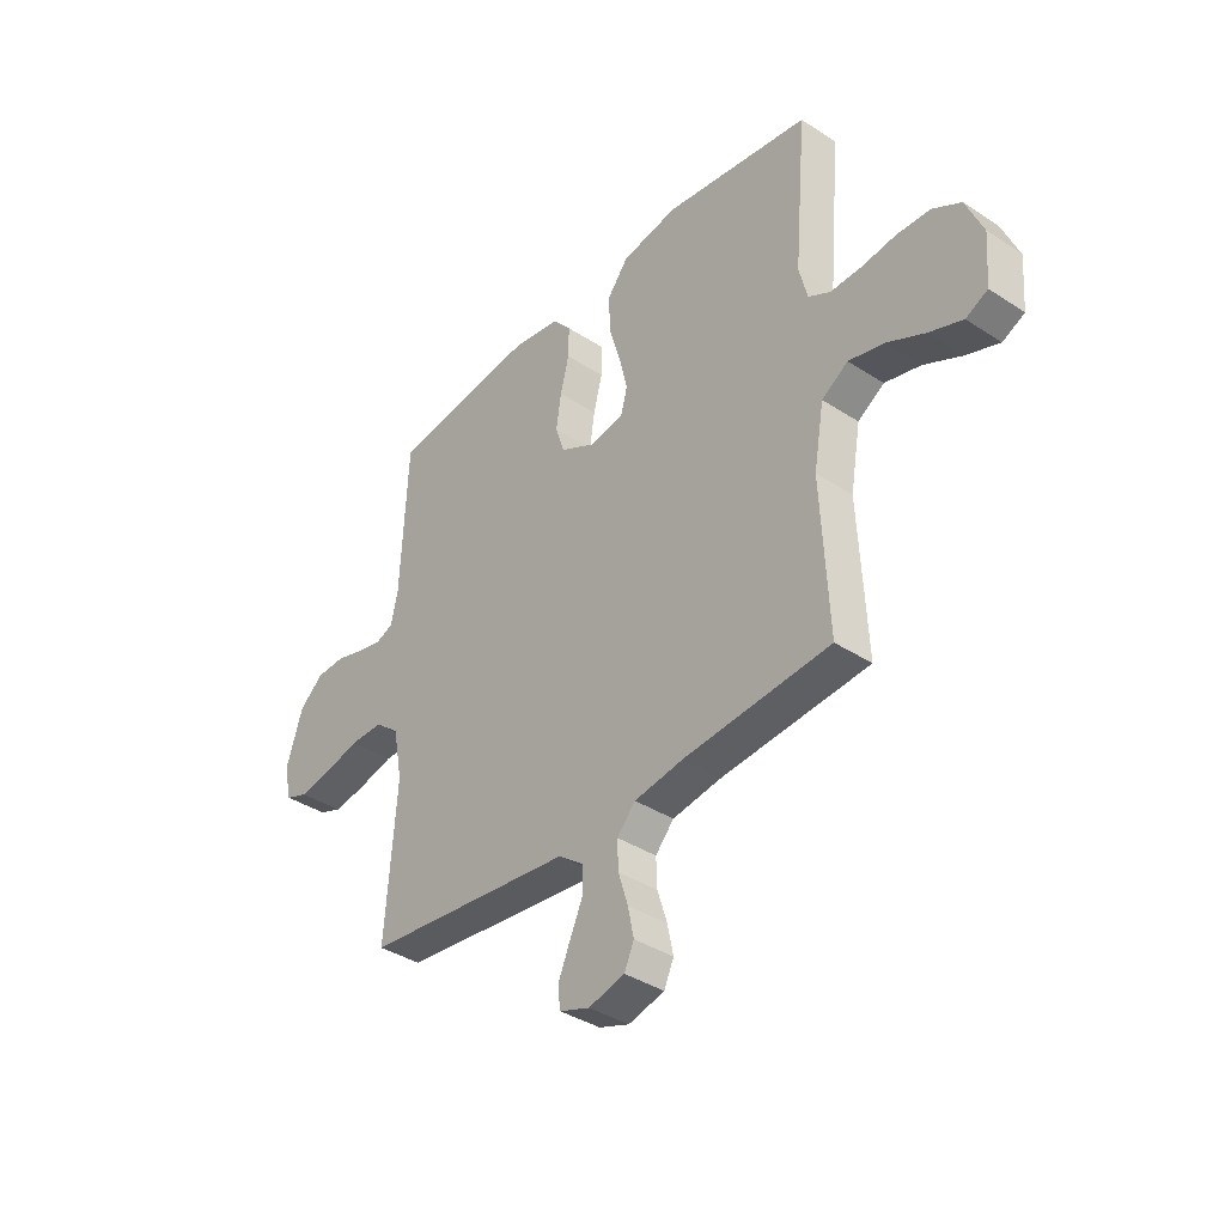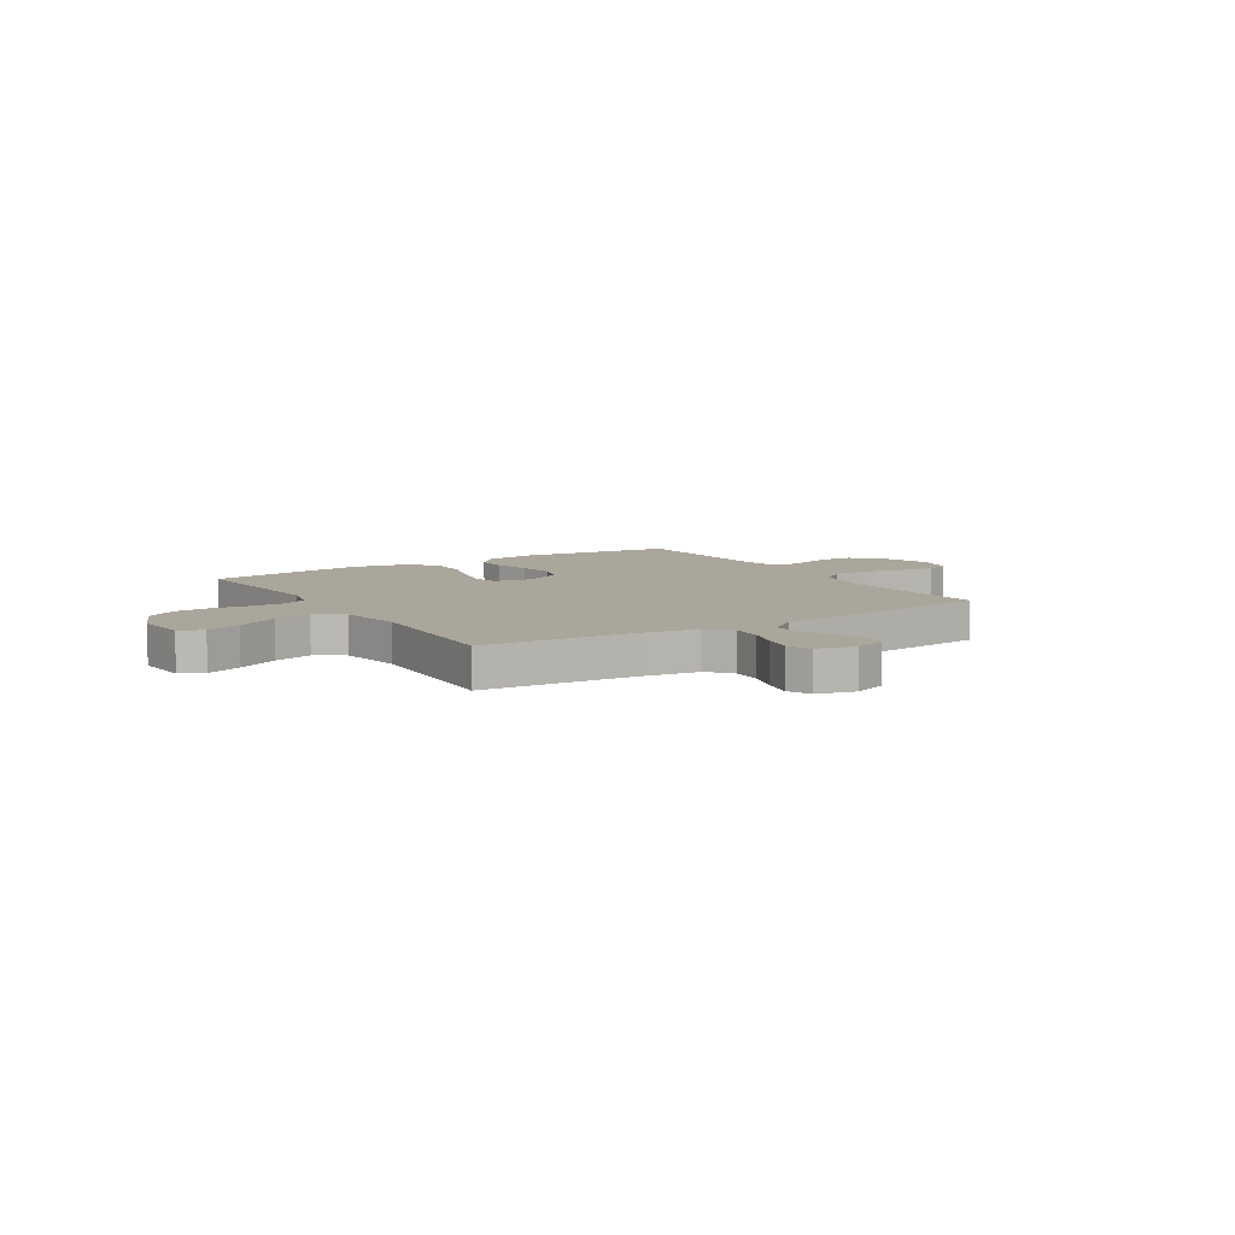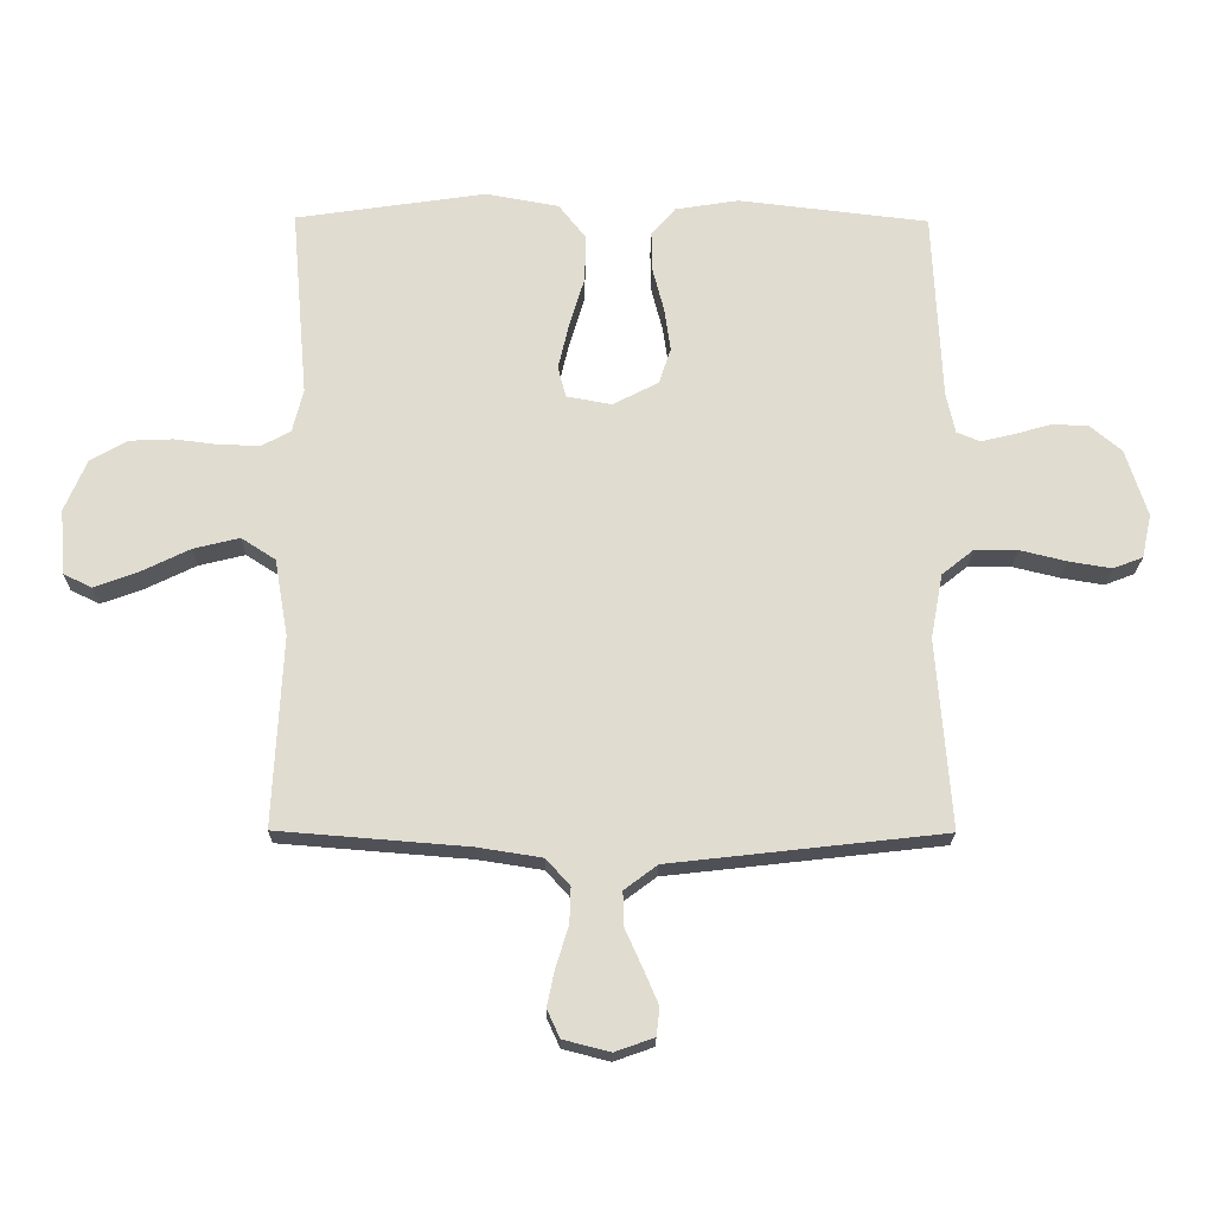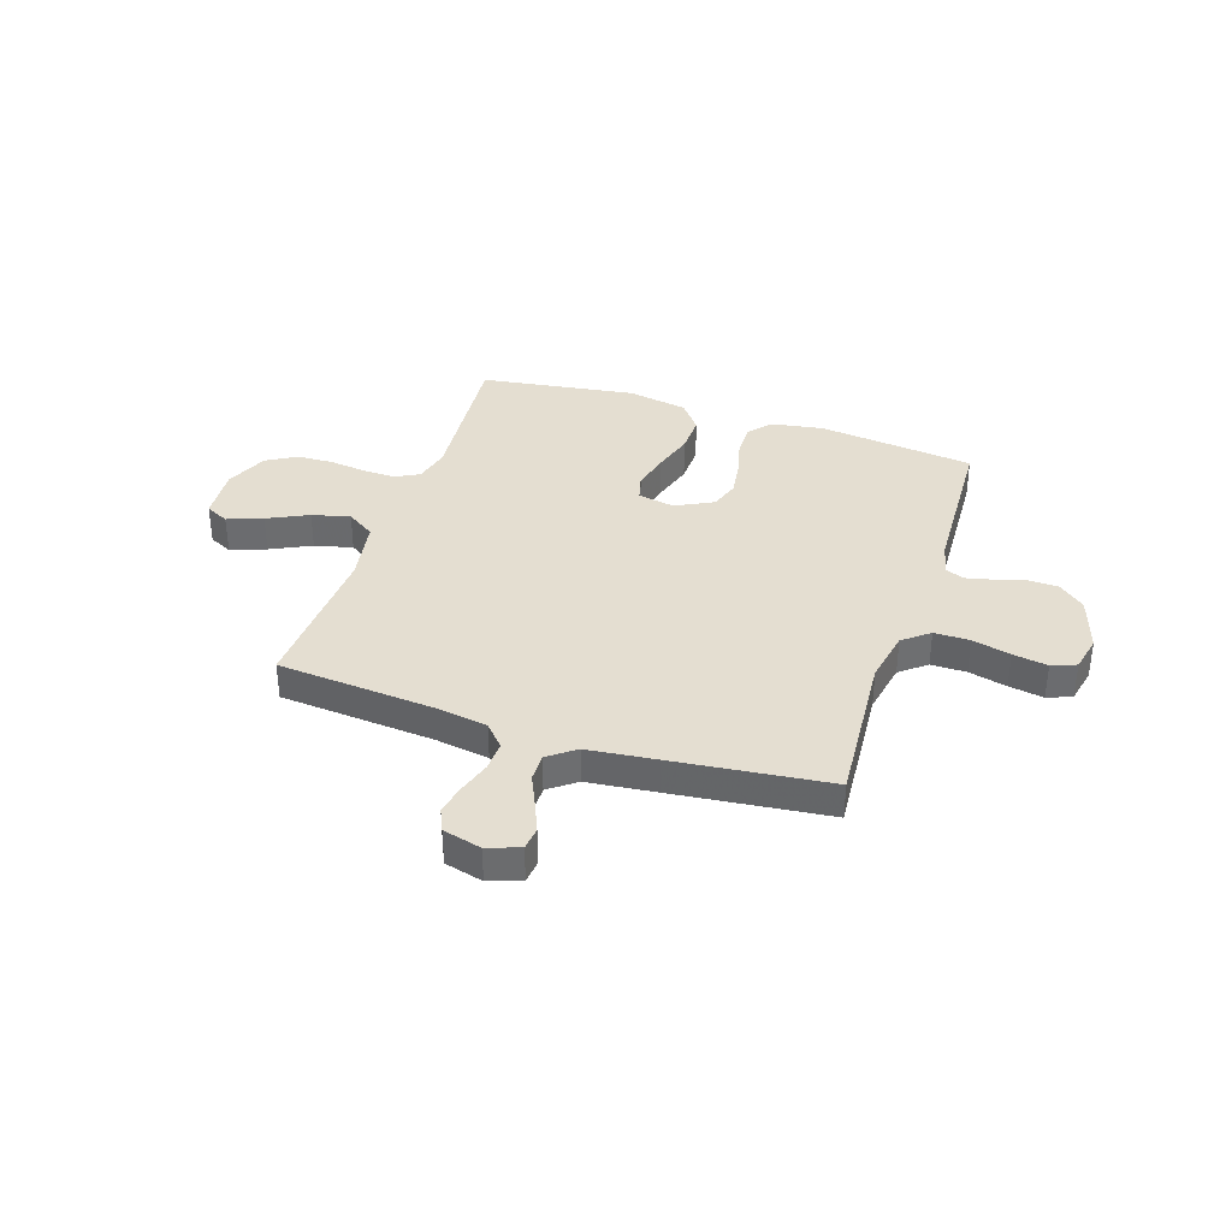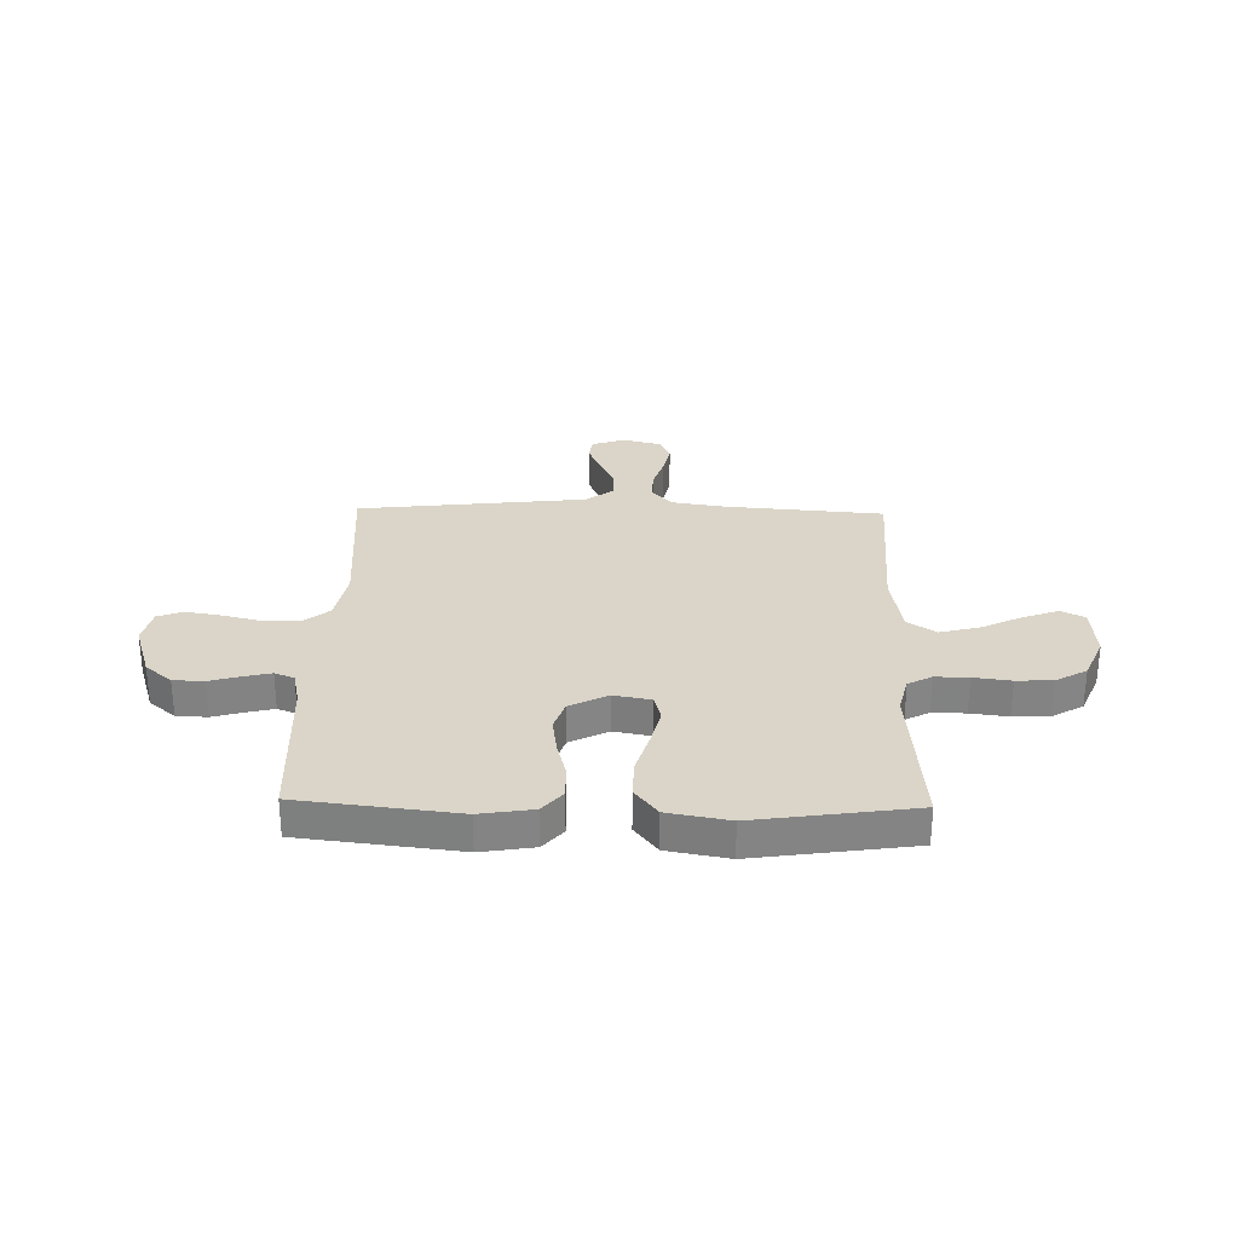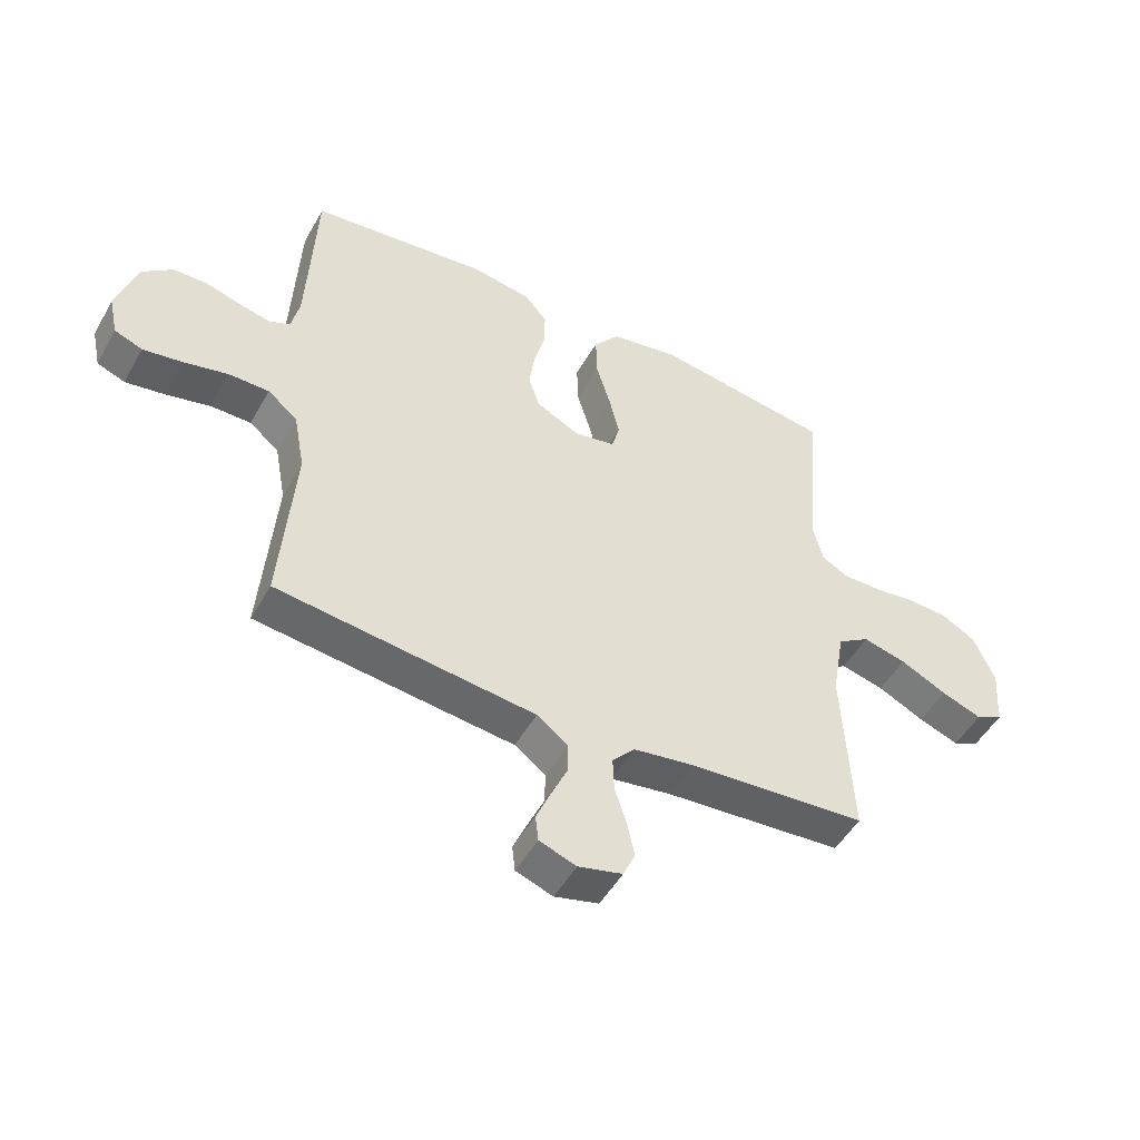
<metadata>
{"format":"obj","ext":"obj","renderer":"f3d","projection":"perspective","resolution":1024,"background":"white","views":[{"elev":-37.8,"azim":50.2,"up":"+Z"},{"elev":7.9,"azim":147.8,"up":"+Y"},{"elev":-20.3,"azim":179.3,"up":"+Z"},{"elev":36.5,"azim":-161.7,"up":"+Y"},{"elev":29.1,"azim":1.3,"up":"+Y"},{"elev":-49.9,"azim":-28.6,"up":"+Z"}]}
</metadata>
<code>
v 0.5 0.07 -0.5
v 0.2 0.07 -0.524
v 0.098 0.07 -0.54
v 0.06 0.07 -0.582
v 0.062 0.07 -0.639
v 0.082 0.07 -0.702
v 0.094 0.07 -0.76
v 0.074 0.07 -0.804
v 0 0.07 -0.823
v -0.062 0.07 -0.801
v -0.067 0.07 -0.757
v -0.043 0.07 -0.701
v -0.016 0.07 -0.641
v -0.015 0.07 -0.588
v -0.067 0.07 -0.549
v -0.2 0.07 -0.534
v -0.5 0.07 -0.5
v -0.477 0.07 -0.2
v -0.496 0.07 -0.098
v -0.546 0.07 -0.058
v -0.614 0.07 -0.058
v -0.688 0.07 -0.076
v -0.755 0.07 -0.087
v -0.802 0.07 -0.069
v -0.817 0.07 0
v -0.783 0.07 0.106
v -0.733 0.07 0.148
v -0.675 0.07 0.15
v -0.616 0.07 0.133
v -0.565 0.07 0.121
v -0.528 0.07 0.136
v -0.514 0.07 0.2
v -0.5 0.07 0.5
v -0.2 0.07 0.535
v -0.1 0.07 0.519
v -0.062 0.07 0.475
v -0.063 0.07 0.413
v -0.081 0.07 0.343
v -0.091 0.07 0.274
v -0.072 0.07 0.217
v 0 0.07 0.18
v 0.071 0.07 0.193
v 0.084 0.07 0.242
v 0.067 0.07 0.314
v 0.043 0.07 0.394
v 0.041 0.07 0.468
v 0.084 0.07 0.523
v 0.2 0.07 0.544
v 0.5 0.07 0.5
v 0.474 0.07 0.2
v 0.491 0.07 0.132
v 0.536 0.07 0.108
v 0.599 0.07 0.109
v 0.67 0.07 0.118
v 0.739 0.07 0.115
v 0.797 0.07 0.082
v 0.832 0.07 0
v 0.824 0.07 -0.103
v 0.779 0.07 -0.125
v 0.711 0.07 -0.1
v 0.633 0.07 -0.062
v 0.56 0.07 -0.044
v 0.506 0.07 -0.079
v 0.485 0.07 -0.2
v 0.5 0 -0.5
v 0.2 0 -0.524
v 0.098 0 -0.54
v 0.06 0 -0.582
v 0.062 0 -0.639
v 0.082 0 -0.702
v 0.094 0 -0.76
v 0.074 0 -0.804
v 0 0 -0.823
v -0.062 0 -0.801
v -0.067 0 -0.757
v -0.043 0 -0.701
v -0.016 0 -0.641
v -0.015 0 -0.588
v -0.067 0 -0.549
v -0.2 0 -0.534
v -0.5 0 -0.5
v -0.477 0 -0.2
v -0.496 0 -0.098
v -0.546 0 -0.058
v -0.614 0 -0.058
v -0.688 0 -0.076
v -0.755 0 -0.087
v -0.802 0 -0.069
v -0.817 0 0
v -0.783 0 0.106
v -0.733 0 0.148
v -0.675 0 0.15
v -0.616 0 0.133
v -0.565 0 0.121
v -0.528 0 0.136
v -0.514 0 0.2
v -0.5 0 0.5
v -0.2 0 0.535
v -0.1 0 0.519
v -0.062 0 0.475
v -0.063 0 0.413
v -0.081 0 0.343
v -0.091 0 0.274
v -0.072 0 0.217
v 0 0 0.18
v 0.071 0 0.193
v 0.084 0 0.242
v 0.067 0 0.314
v 0.043 0 0.394
v 0.041 0 0.468
v 0.084 0 0.523
v 0.2 0 0.544
v 0.5 0 0.5
v 0.474 0 0.2
v 0.491 0 0.132
v 0.536 0 0.108
v 0.599 0 0.109
v 0.67 0 0.118
v 0.739 0 0.115
v 0.797 0 0.082
v 0.832 0 0
v 0.824 0 -0.103
v 0.779 0 -0.125
v 0.711 0 -0.1
v 0.633 0 -0.062
v 0.56 0 -0.044
v 0.506 0 -0.079
v 0.485 0 -0.2
f 58 59 60 61
f 58 61 62
f 57 58 62
f 56 57 62
f 53 54 55 56
f 52 53 56 62
f 51 52 62 63
f 47 48 49 50
f 44 45 46 47
f 43 44 47 50
f 42 43 50 51
f 35 36 37 38
f 35 38 39
f 32 33 34 35
f 31 32 35 39
f 30 31 39 40
f 26 27 28 29
f 26 29 30
f 25 26 30
f 21 22 23 24
f 21 24 25 30
f 15 16 17 18
f 14 15 18 19
f 10 11 12 13
f 8 9 10 13
f 8 13 14
f 5 6 7 8
f 5 8 14
f 4 5 14 19
f 64 1 2
f 64 2 3
f 63 64 3
f 41 42 51 63
f 41 63 3 4
f 40 41 4 19
f 20 21 30 40
f 19 20 40
f 125 124 123 122
f 126 125 122
f 126 122 121
f 126 121 120
f 120 119 118 117
f 126 120 117 116
f 127 126 116 115
f 114 113 112 111
f 111 110 109 108
f 114 111 108 107
f 115 114 107 106
f 102 101 100 99
f 103 102 99
f 99 98 97 96
f 103 99 96 95
f 104 103 95 94
f 93 92 91 90
f 94 93 90
f 94 90 89
f 88 87 86 85
f 94 89 88 85
f 82 81 80 79
f 83 82 79 78
f 77 76 75 74
f 77 74 73 72
f 78 77 72
f 72 71 70 69
f 78 72 69
f 83 78 69 68
f 66 65 128
f 67 66 128
f 67 128 127
f 127 115 106 105
f 68 67 127 105
f 83 68 105 104
f 104 94 85 84
f 104 84 83
f 1 65 66 2
f 2 66 67 3
f 3 67 68 4
f 4 68 69 5
f 5 69 70 6
f 6 70 71 7
f 7 71 72 8
f 8 72 73 9
f 9 73 74 10
f 10 74 75 11
f 11 75 76 12
f 12 76 77 13
f 13 77 78 14
f 14 78 79 15
f 15 79 80 16
f 16 80 81 17
f 17 81 82 18
f 18 82 83 19
f 19 83 84 20
f 20 84 85 21
f 21 85 86 22
f 22 86 87 23
f 23 87 88 24
f 24 88 89 25
f 25 89 90 26
f 26 90 91 27
f 27 91 92 28
f 28 92 93 29
f 29 93 94 30
f 30 94 95 31
f 31 95 96 32
f 32 96 97 33
f 33 97 98 34
f 34 98 99 35
f 35 99 100 36
f 36 100 101 37
f 37 101 102 38
f 38 102 103 39
f 39 103 104 40
f 40 104 105 41
f 41 105 106 42
f 42 106 107 43
f 43 107 108 44
f 44 108 109 45
f 45 109 110 46
f 46 110 111 47
f 47 111 112 48
f 48 112 113 49
f 49 113 114 50
f 50 114 115 51
f 51 115 116 52
f 52 116 117 53
f 53 117 118 54
f 54 118 119 55
f 55 119 120 56
f 56 120 121 57
f 57 121 122 58
f 58 122 123 59
f 59 123 124 60
f 60 124 125 61
f 61 125 126 62
f 62 126 127 63
f 63 127 128 64
f 64 128 65 1

</code>
